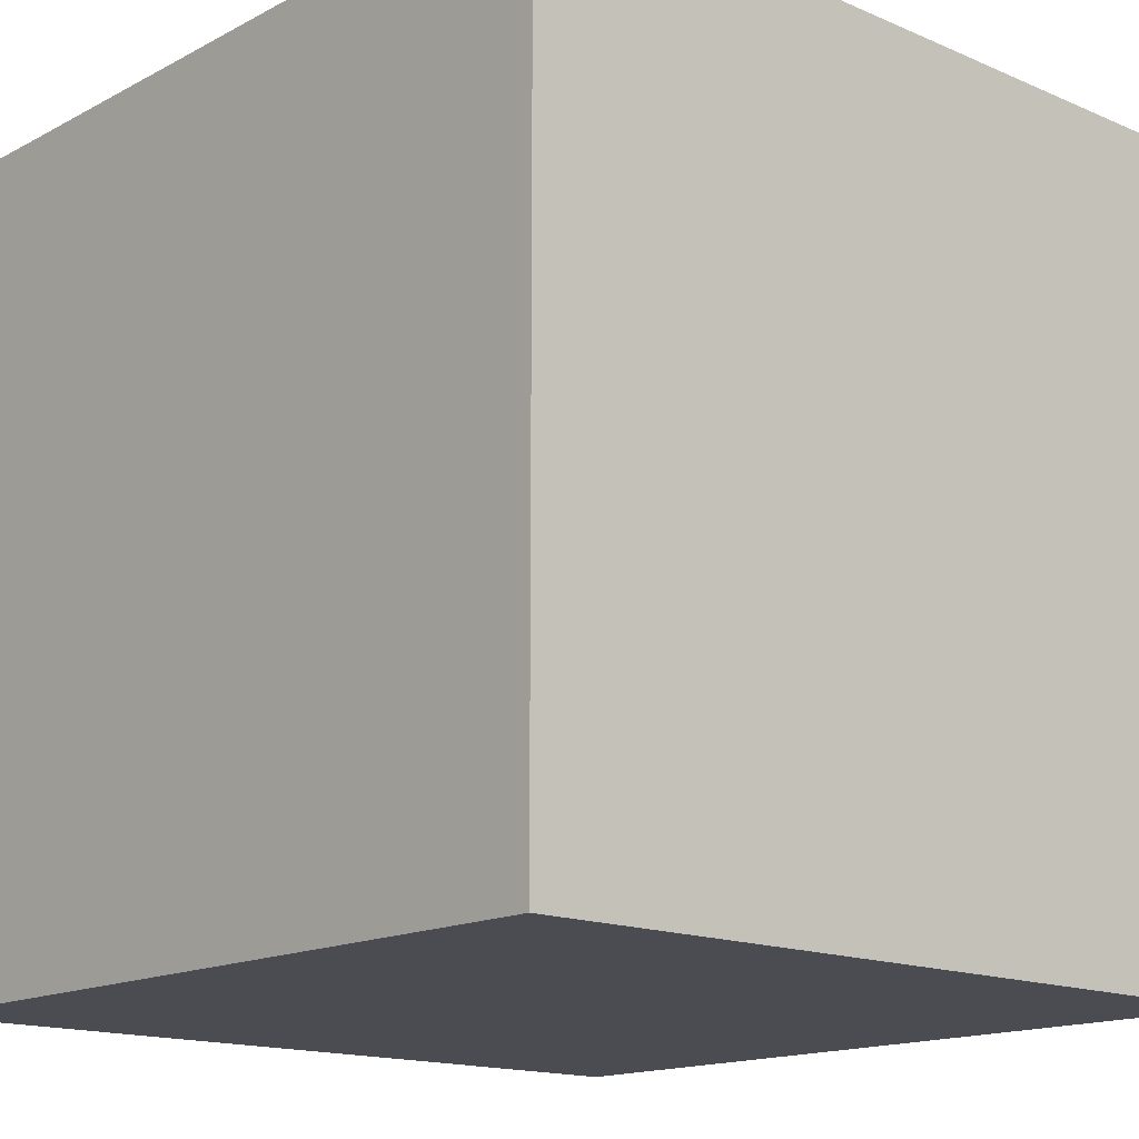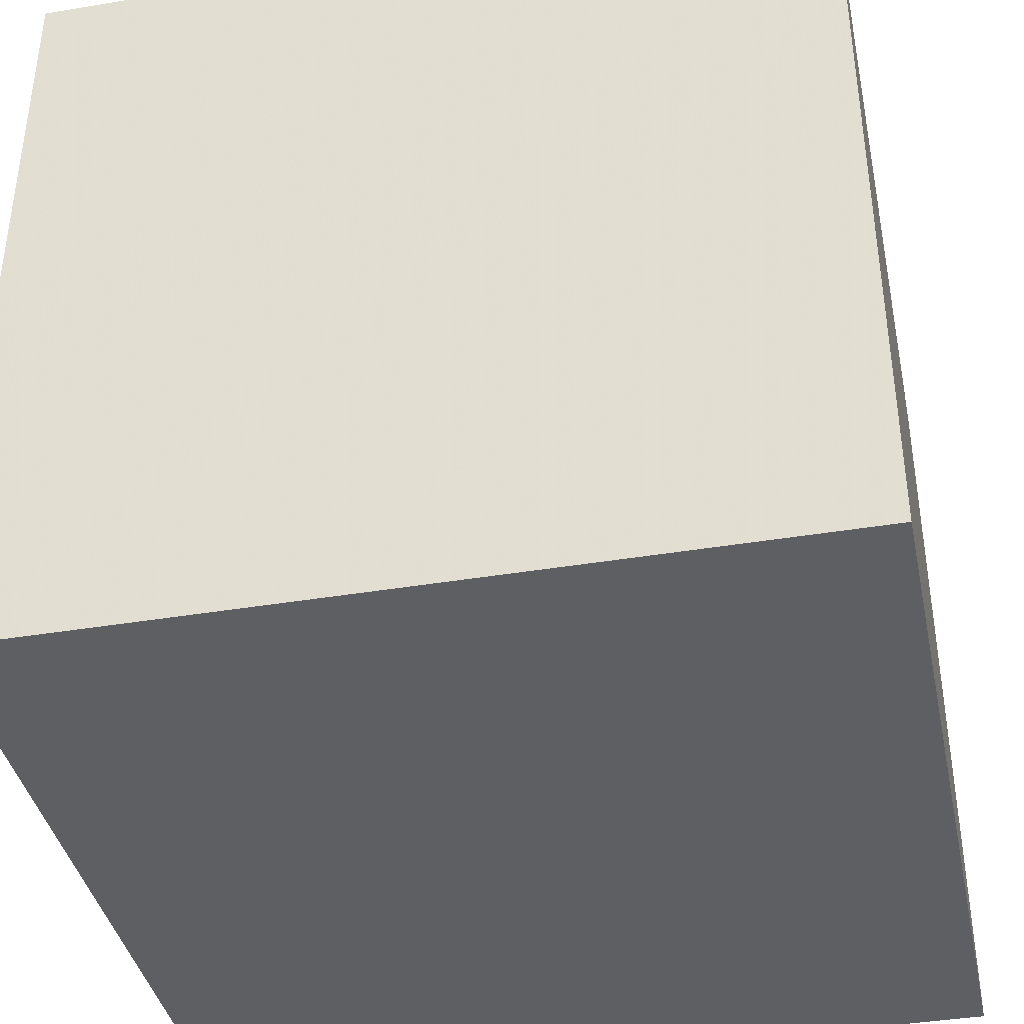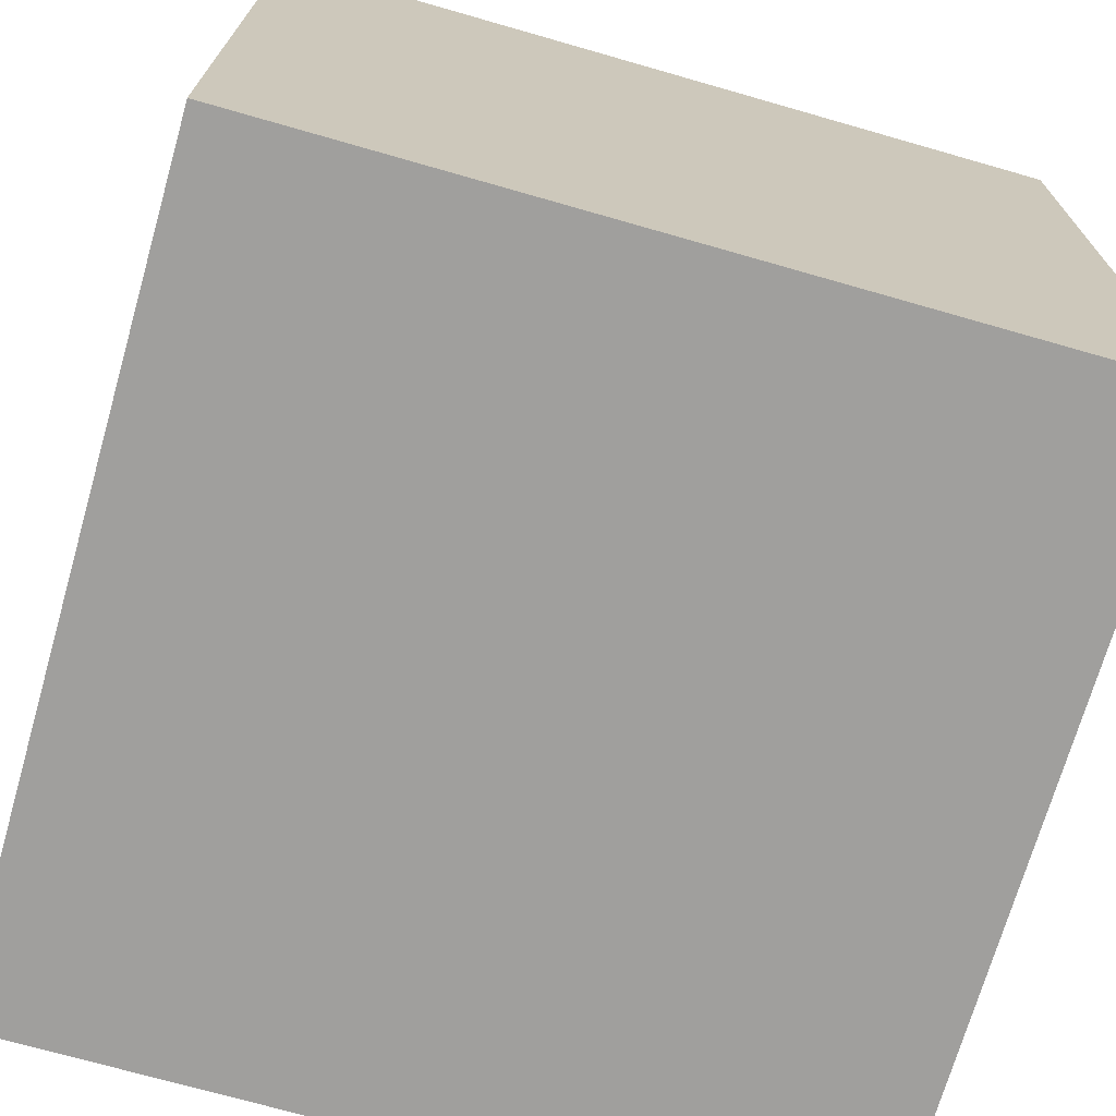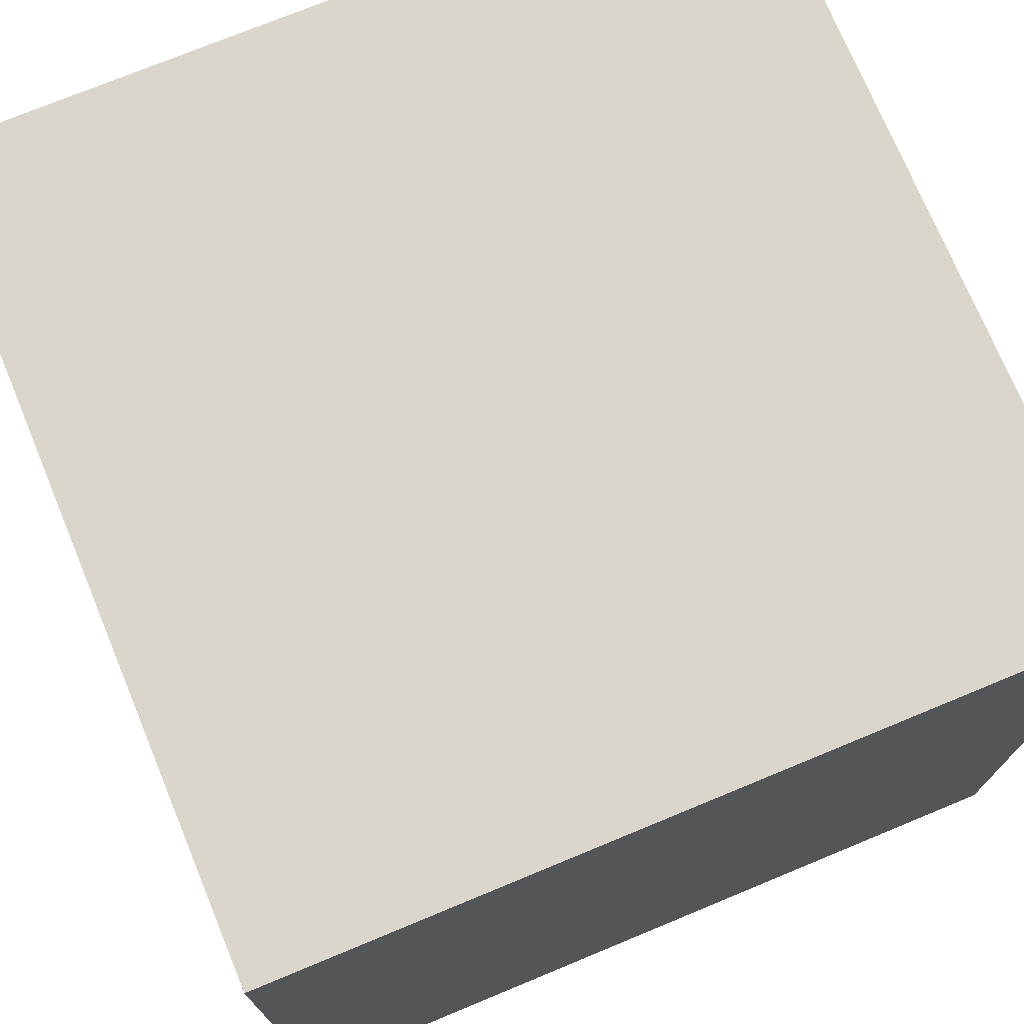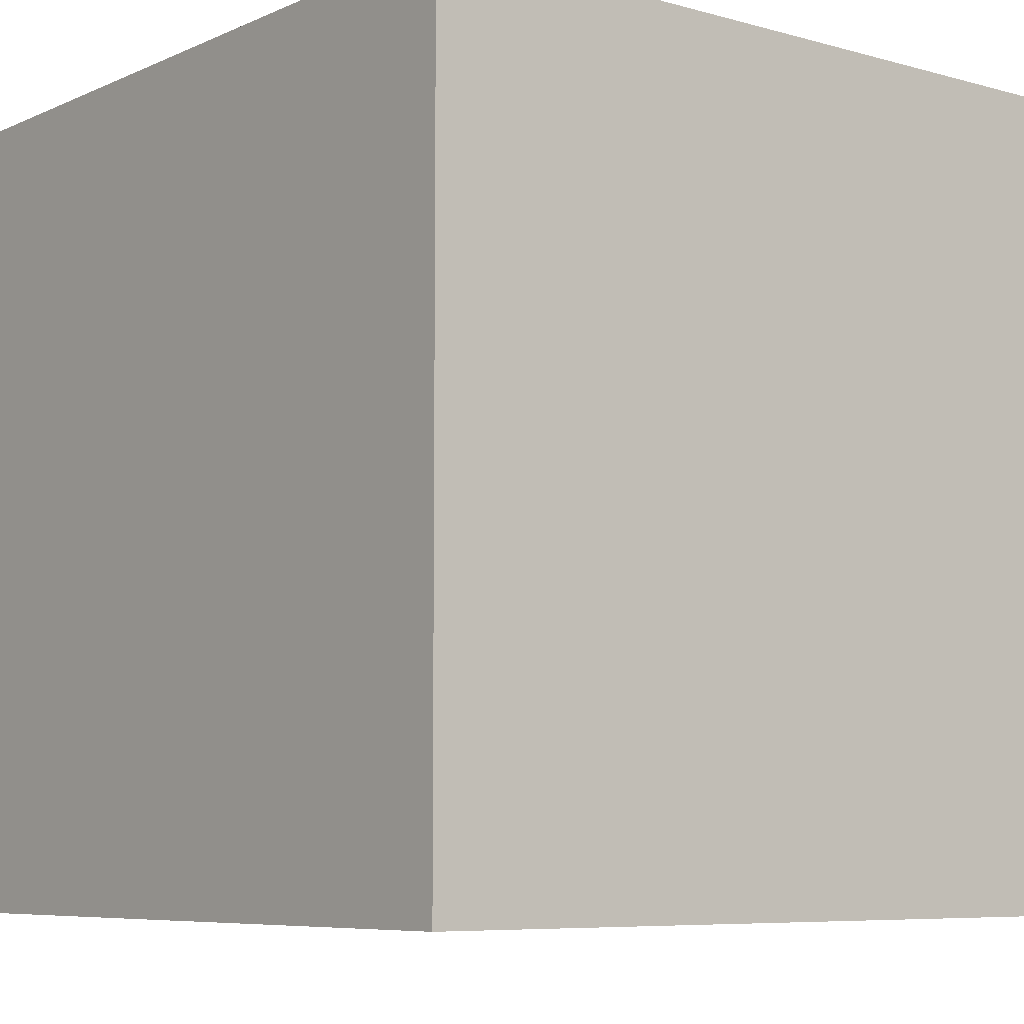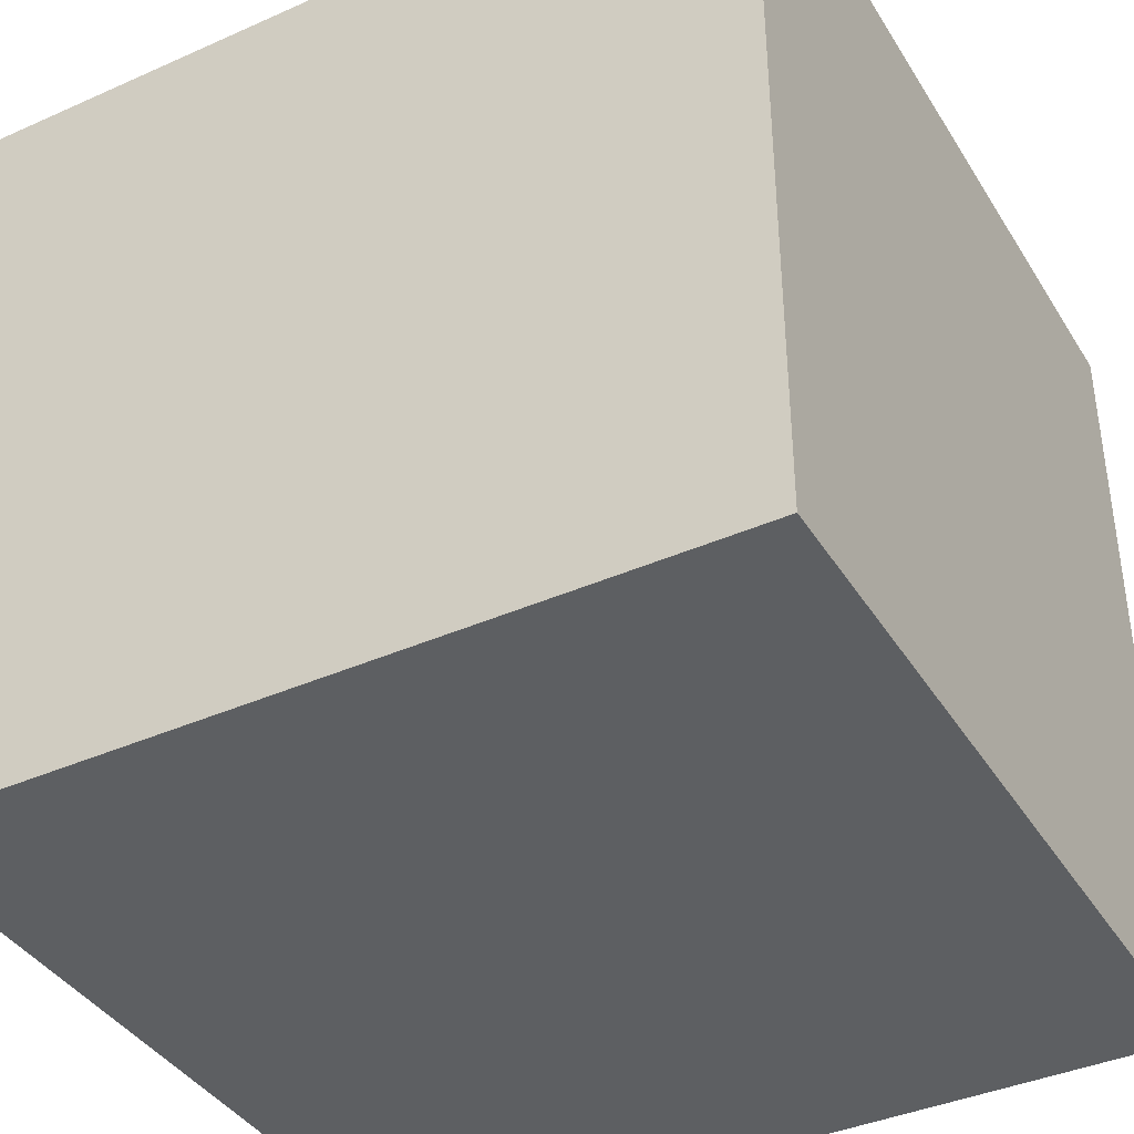
<metadata>
{"format":"obj","ext":"obj","renderer":"f3d","projection":"perspective","resolution":1024,"background":"white","views":[{"elev":-15.4,"azim":-42.2,"up":"+Z"},{"elev":-39.5,"azim":11.8,"up":"+Y"},{"elev":-71.3,"azim":-106.0,"up":"+Y"},{"elev":73.7,"azim":67.5,"up":"+Y"},{"elev":-7.1,"azim":141.3,"up":"+Y"},{"elev":-39.5,"azim":28.9,"up":"+Z"}]}
</metadata>
<code>
v -0.5  0 -0.5
v  0.5  0 -0.5
v  0.5  1 -0.5
v -0.5  1 -0.5
v -0.5  0  0.5
v  0.5  0  0.5
v  0.5  1  0.5
v -0.5  1  0.5
f 1 3 2
f 1 4 3
f 5 6 7
f 5 7 8
f 2 3 7
f 2 7 6
f 1 8 4
f 1 5 8
f 4 7 3
f 4 8 7
f 1 2 5
f 5 2 6

</code>
